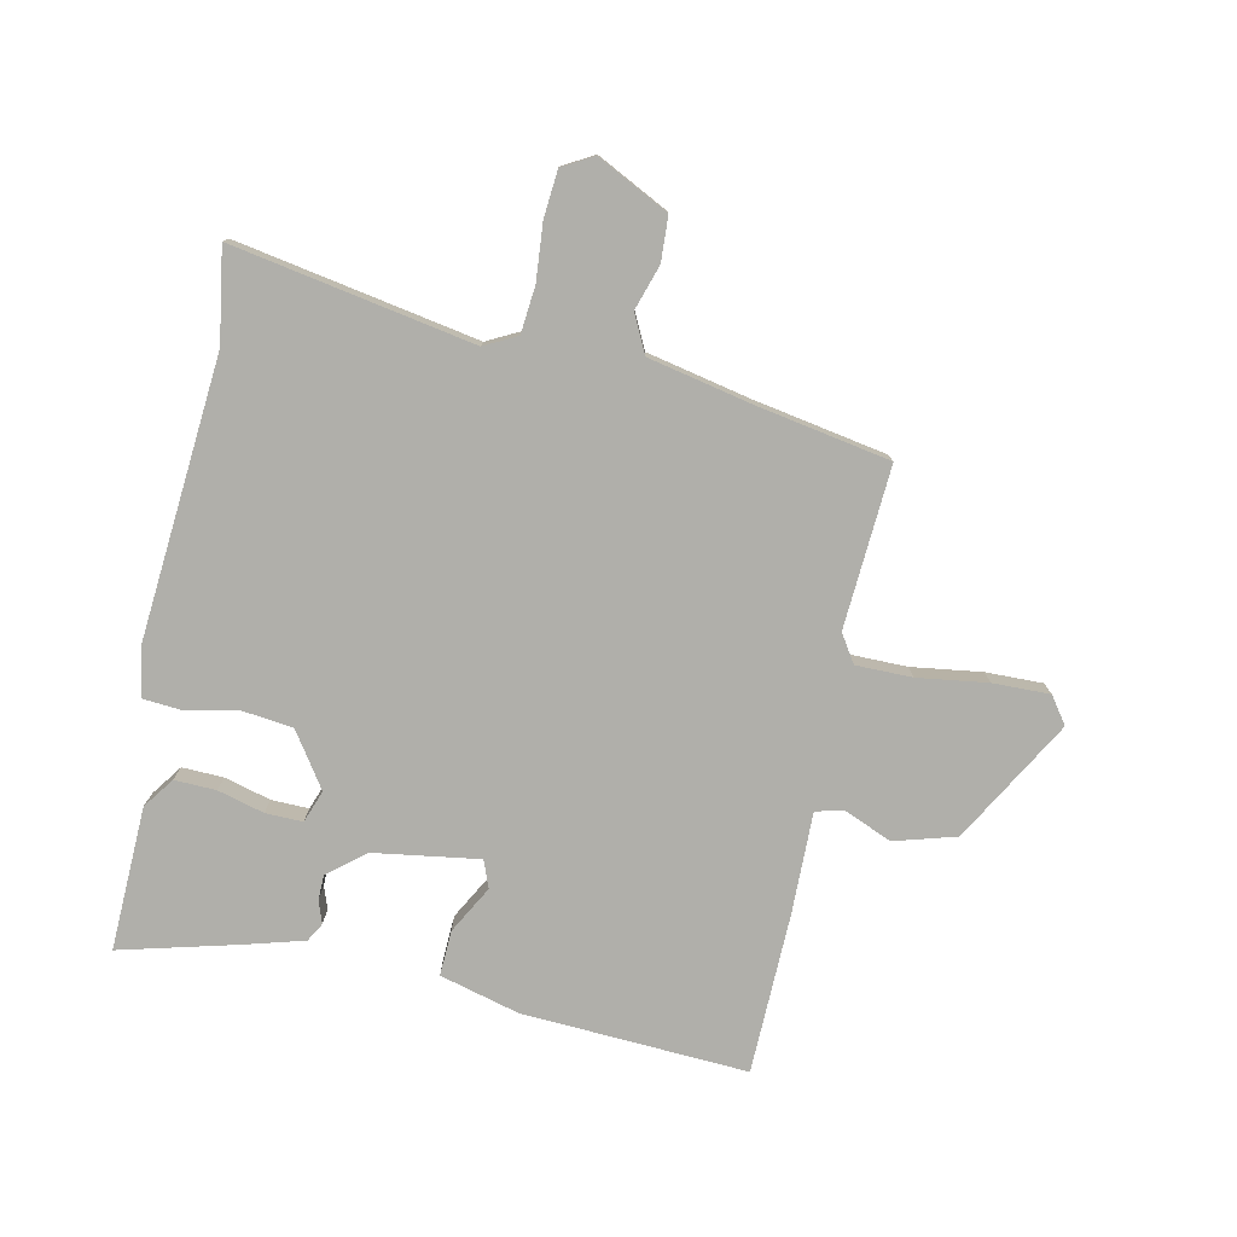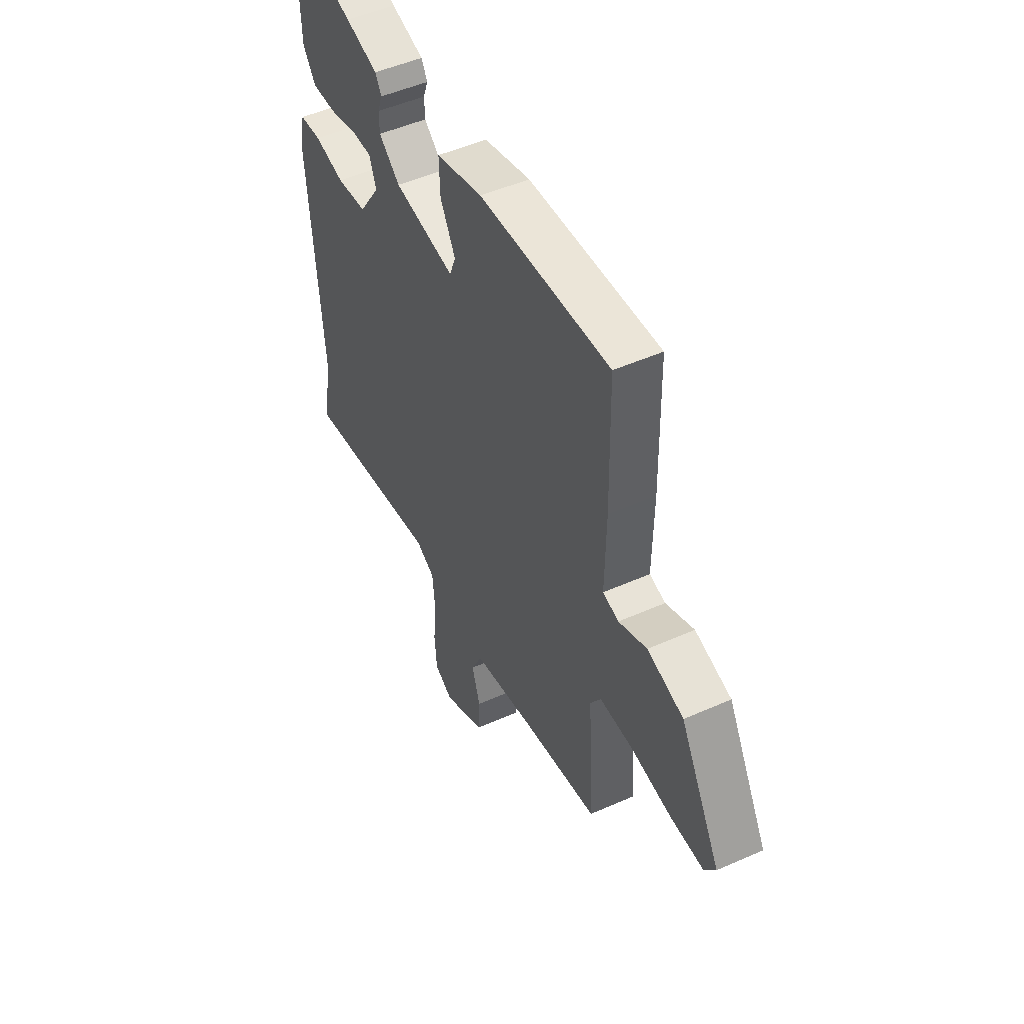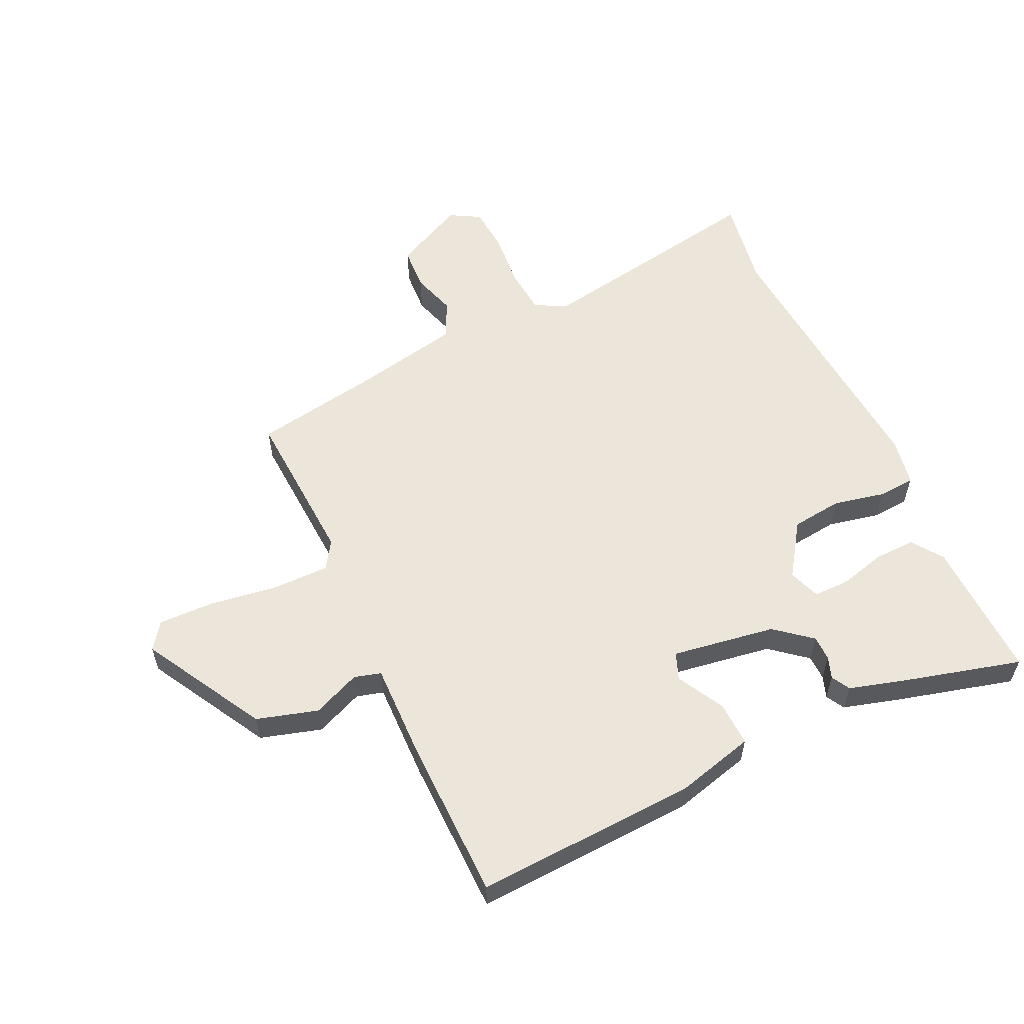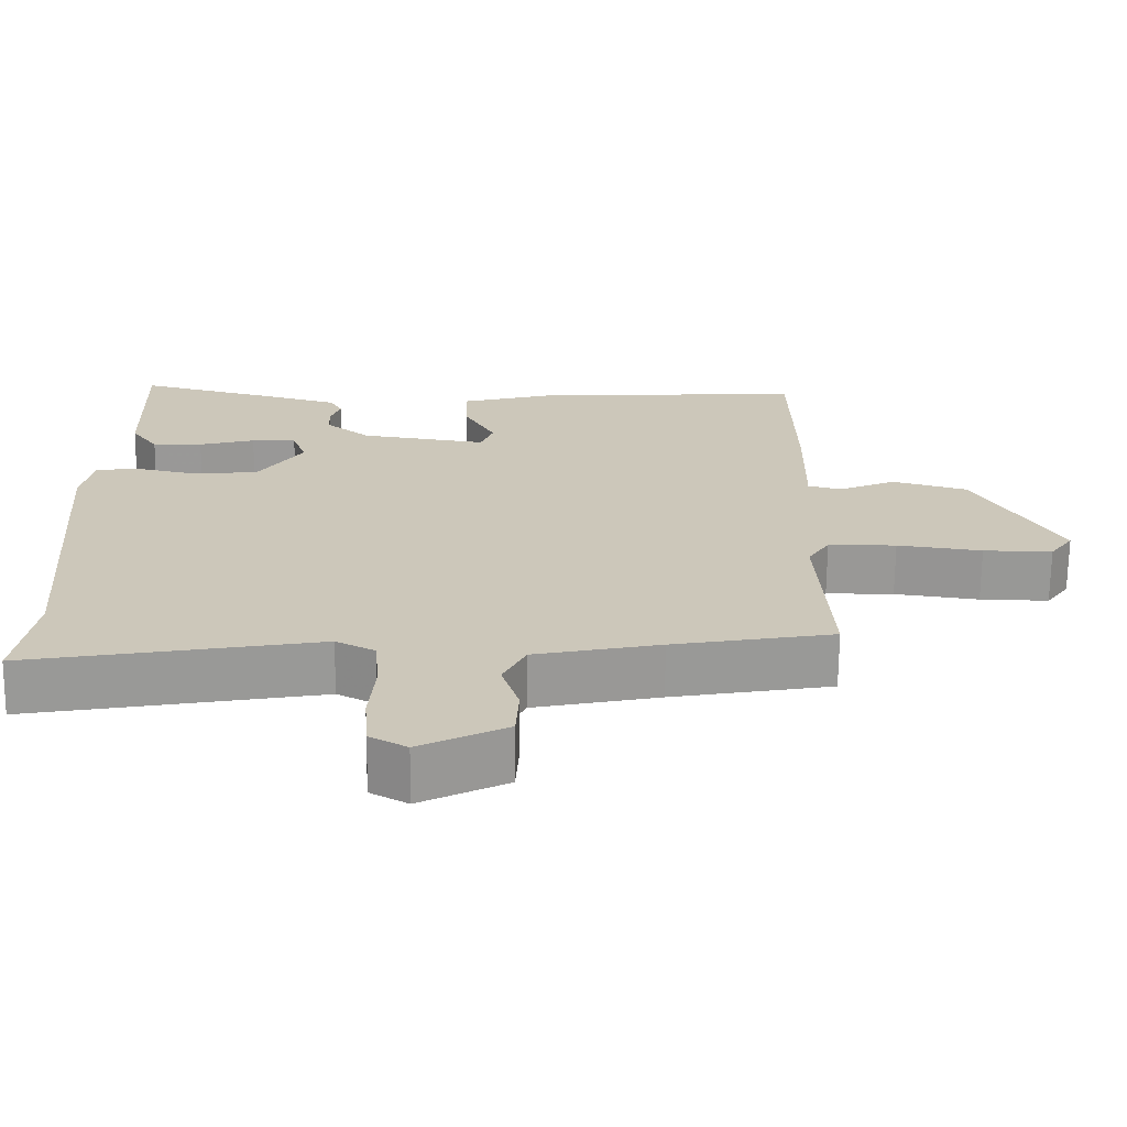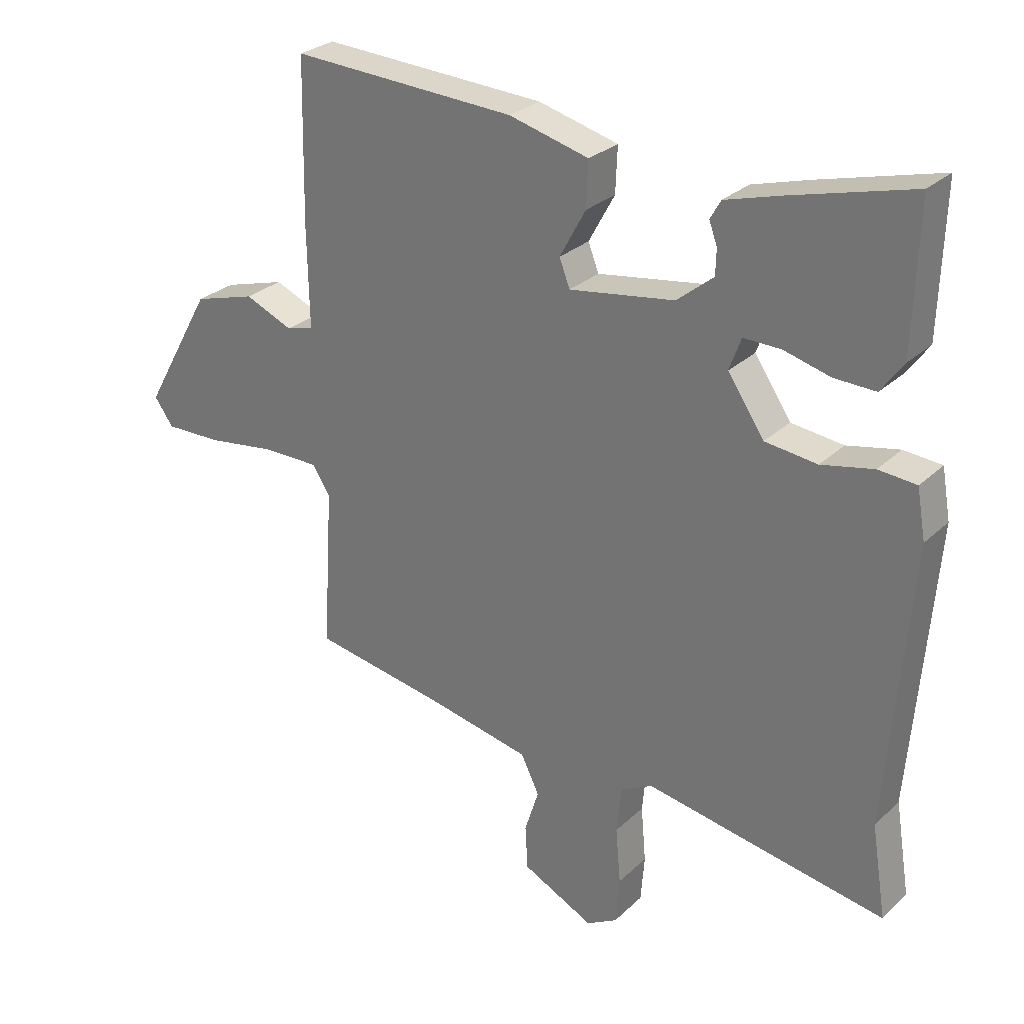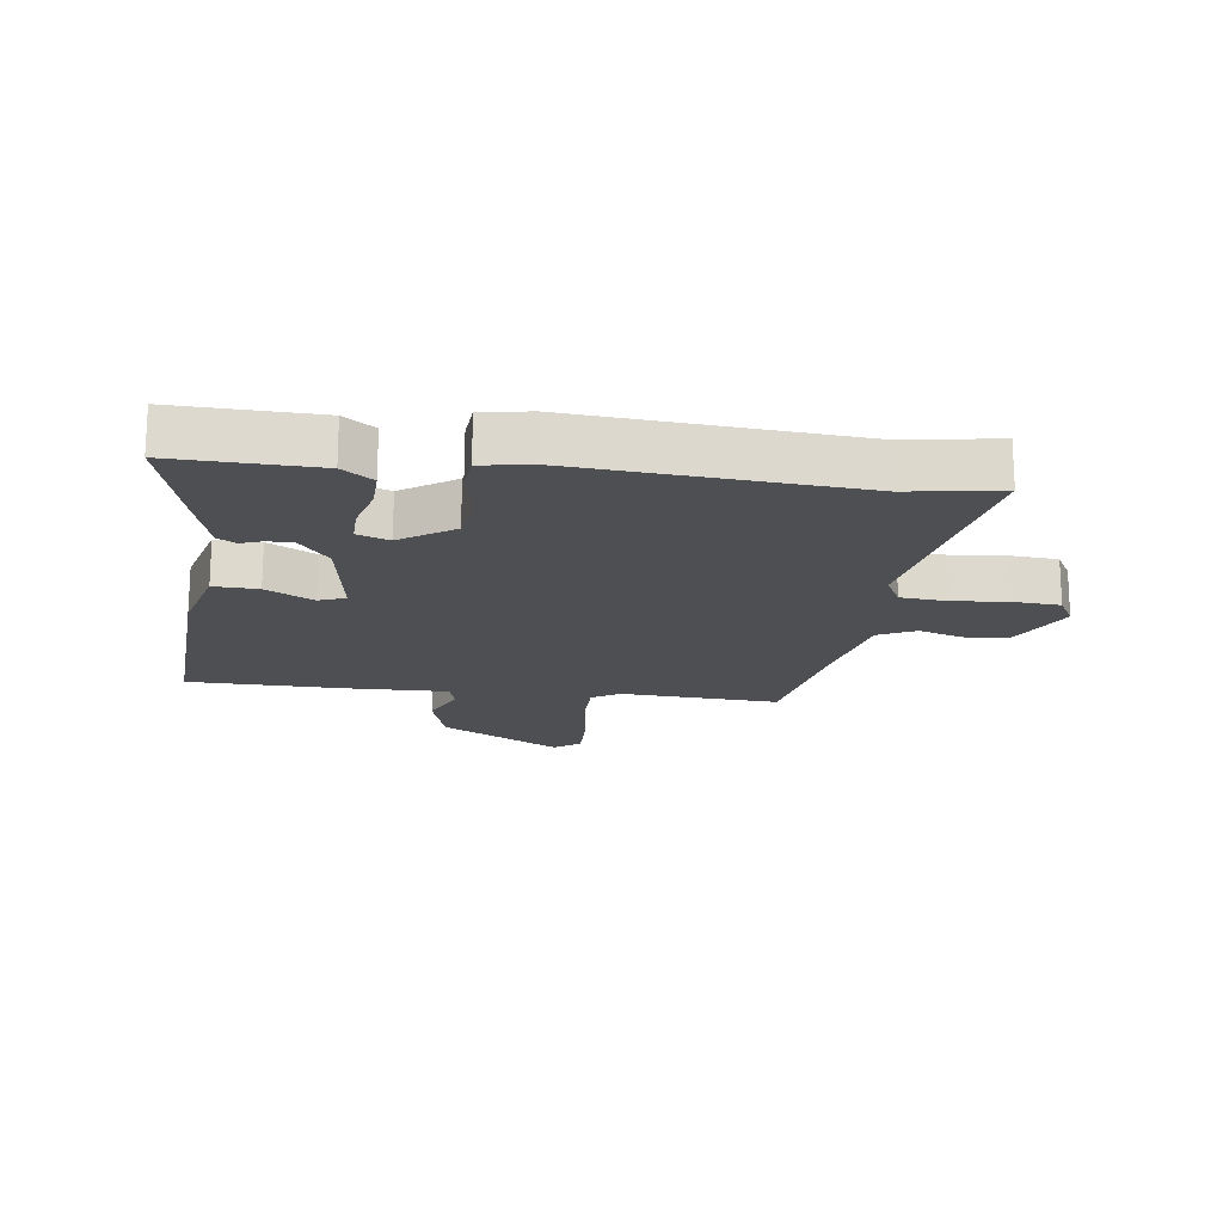
<metadata>
{"format":"obj","ext":"obj","renderer":"f3d","projection":"perspective","resolution":1024,"background":"white","views":[{"elev":-78.0,"azim":167.9,"up":"+Y"},{"elev":49.7,"azim":-116.1,"up":"+Z"},{"elev":57.4,"azim":-24.9,"up":"+Y"},{"elev":-68.6,"azim":179.4,"up":"+Z"},{"elev":27.8,"azim":35.8,"up":"+Z"},{"elev":-17.8,"azim":82.6,"up":"+Y"}]}
</metadata>
<code>
v 0.486 0.07 0.503
v 0.479 0.07 0.271
v 0.443 0.07 0.221
v 0.376 0.07 0.223
v 0.301 0.07 0.243
v 0.241 0.07 0.244
v 0.222 0.07 0.192
v 0.281 0.07 0.105
v 0.365 0.07 0.095
v 0.449 0.07 0.113
v 0.51 0.07 0.108
v 0.524 0.07 0.029
v 0.488 0.07 -0.426
v 0.512 0.07 -0.575
v 0.123 0.07 -0.506
v 0.071 0.07 -0.533
v 0.064 0.07 -0.609
v 0.072 0.07 -0.7
v 0.066 0.07 -0.776
v 0.016 0.07 -0.804
v -0.1 0.07 -0.746
v -0.104 0.07 -0.674
v -0.081 0.07 -0.602
v -0.111 0.07 -0.541
v -0.279 0.07 -0.506
v -0.494 0.07 -0.468
v -0.478 0.07 -0.207
v -0.507 0.07 -0.162
v -0.598 0.07 -0.162
v -0.711 0.07 -0.178
v -0.803 0.07 -0.18
v -0.834 0.07 -0.137
v -0.722 0.07 0.061
v -0.622 0.07 0.09
v -0.544 0.07 0.057
v -0.5 0.07 0.069
v -0.503 0.07 0.232
v -0.498 0.07 0.492
v -0.134 0.07 0.473
v -0.005 0.07 0.439
v -0.008 0.07 0.366
v -0.05 0.07 0.289
v -0.033 0.07 0.245
v 0.137 0.07 0.271
v 0.196 0.07 0.319
v 0.197 0.07 0.36
v 0.184 0.07 0.396
v 0.201 0.07 0.426
v 0.292 0.07 0.452
v 0.486 0 0.503
v 0.479 0 0.271
v 0.443 0 0.221
v 0.376 0 0.223
v 0.301 0 0.243
v 0.241 0 0.244
v 0.222 0 0.192
v 0.281 0 0.105
v 0.365 0 0.095
v 0.449 0 0.113
v 0.51 0 0.108
v 0.524 0 0.029
v 0.488 0 -0.426
v 0.512 0 -0.575
v 0.123 0 -0.506
v 0.071 0 -0.533
v 0.064 0 -0.609
v 0.072 0 -0.7
v 0.066 0 -0.776
v 0.016 0 -0.804
v -0.1 0 -0.746
v -0.104 0 -0.674
v -0.081 0 -0.602
v -0.111 0 -0.541
v -0.279 0 -0.506
v -0.494 0 -0.468
v -0.478 0 -0.207
v -0.507 0 -0.162
v -0.598 0 -0.162
v -0.711 0 -0.178
v -0.803 0 -0.18
v -0.834 0 -0.137
v -0.722 0 0.061
v -0.622 0 0.09
v -0.544 0 0.057
v -0.5 0 0.069
v -0.503 0 0.232
v -0.498 0 0.492
v -0.134 0 0.473
v -0.005 0 0.439
v -0.008 0 0.366
v -0.05 0 0.289
v -0.033 0 0.245
v 0.137 0 0.271
v 0.196 0 0.319
v 0.197 0 0.36
v 0.184 0 0.396
v 0.201 0 0.426
v 0.292 0 0.452
f 46 47 48 49
f 45 46 49 1
f 44 45 1 2
f 43 44 2
f 39 40 41 42
f 39 42 43
f 36 37 38 39
f 36 39 43
f 32 33 34 35
f 32 35 36
f 29 30 31 32
f 28 29 32 36
f 27 28 36 43
f 25 26 27 43
f 20 21 22 23
f 18 19 20 23
f 17 18 23 24
f 16 17 24
f 15 16 24 25
f 13 14 15
f 9 10 11 12
f 8 9 12 13
f 7 8 13 15
f 2 3 4 5
f 2 5 6
f 43 2 6
f 7 15 25 43
f 6 7 43
f 98 97 96 95
f 50 98 95 94
f 51 50 94 93
f 51 93 92
f 91 90 89 88
f 92 91 88
f 88 87 86 85
f 92 88 85
f 84 83 82 81
f 85 84 81
f 81 80 79 78
f 85 81 78 77
f 92 85 77 76
f 92 76 75 74
f 72 71 70 69
f 72 69 68 67
f 73 72 67 66
f 73 66 65
f 74 73 65 64
f 64 63 62
f 61 60 59 58
f 62 61 58 57
f 64 62 57 56
f 54 53 52 51
f 55 54 51
f 55 51 92
f 92 74 64 56
f 92 56 55
f 1 50 51 2
f 2 51 52 3
f 3 52 53 4
f 4 53 54 5
f 5 54 55 6
f 6 55 56 7
f 7 56 57 8
f 8 57 58 9
f 9 58 59 10
f 10 59 60 11
f 11 60 61 12
f 12 61 62 13
f 13 62 63 14
f 14 63 64 15
f 15 64 65 16
f 16 65 66 17
f 17 66 67 18
f 18 67 68 19
f 19 68 69 20
f 20 69 70 21
f 21 70 71 22
f 22 71 72 23
f 23 72 73 24
f 24 73 74 25
f 25 74 75 26
f 26 75 76 27
f 27 76 77 28
f 28 77 78 29
f 29 78 79 30
f 30 79 80 31
f 31 80 81 32
f 32 81 82 33
f 33 82 83 34
f 34 83 84 35
f 35 84 85 36
f 36 85 86 37
f 37 86 87 38
f 38 87 88 39
f 39 88 89 40
f 40 89 90 41
f 41 90 91 42
f 42 91 92 43
f 43 92 93 44
f 44 93 94 45
f 45 94 95 46
f 46 95 96 47
f 47 96 97 48
f 48 97 98 49
f 49 98 50 1

</code>
